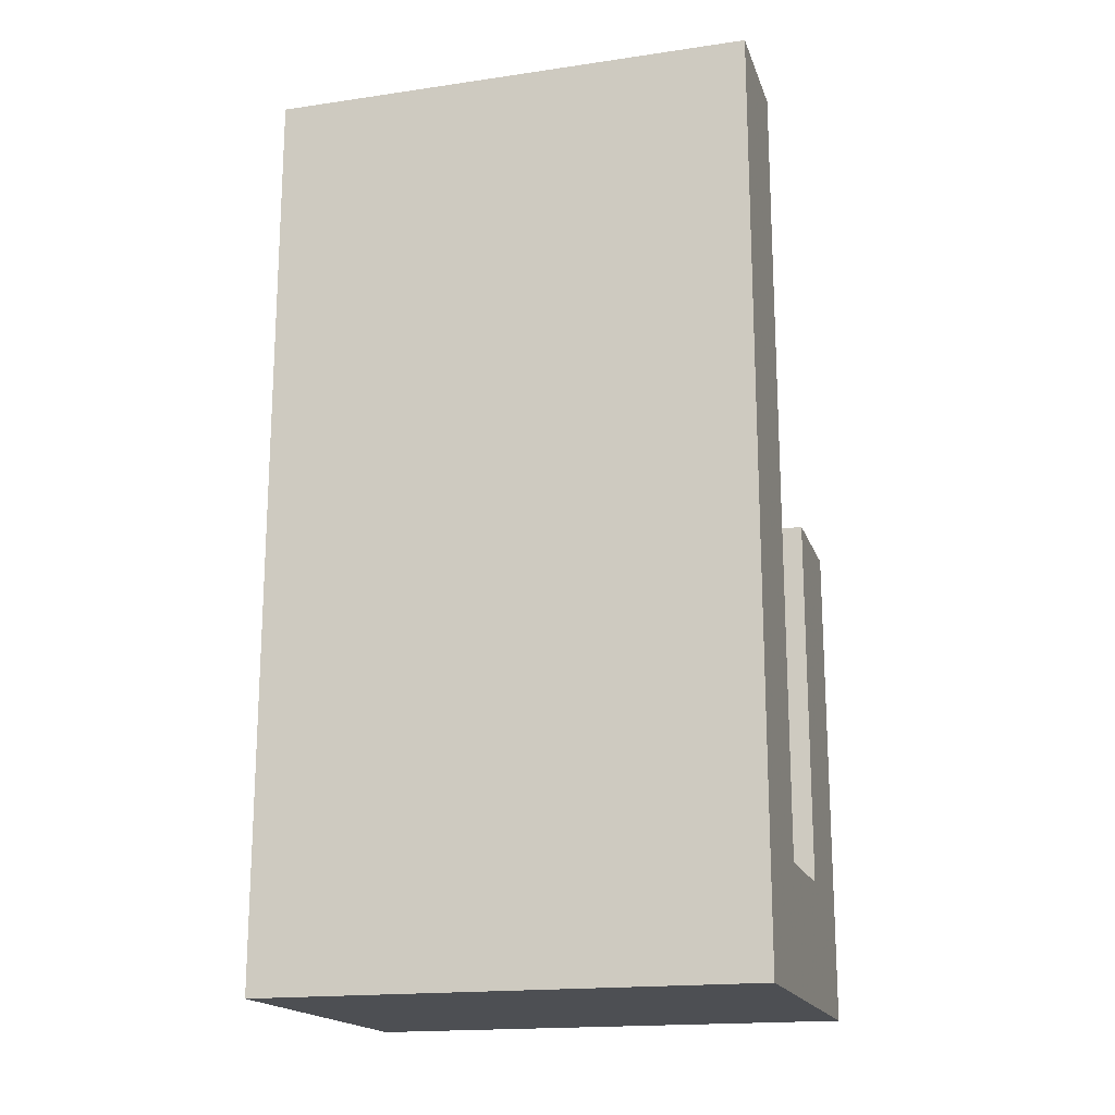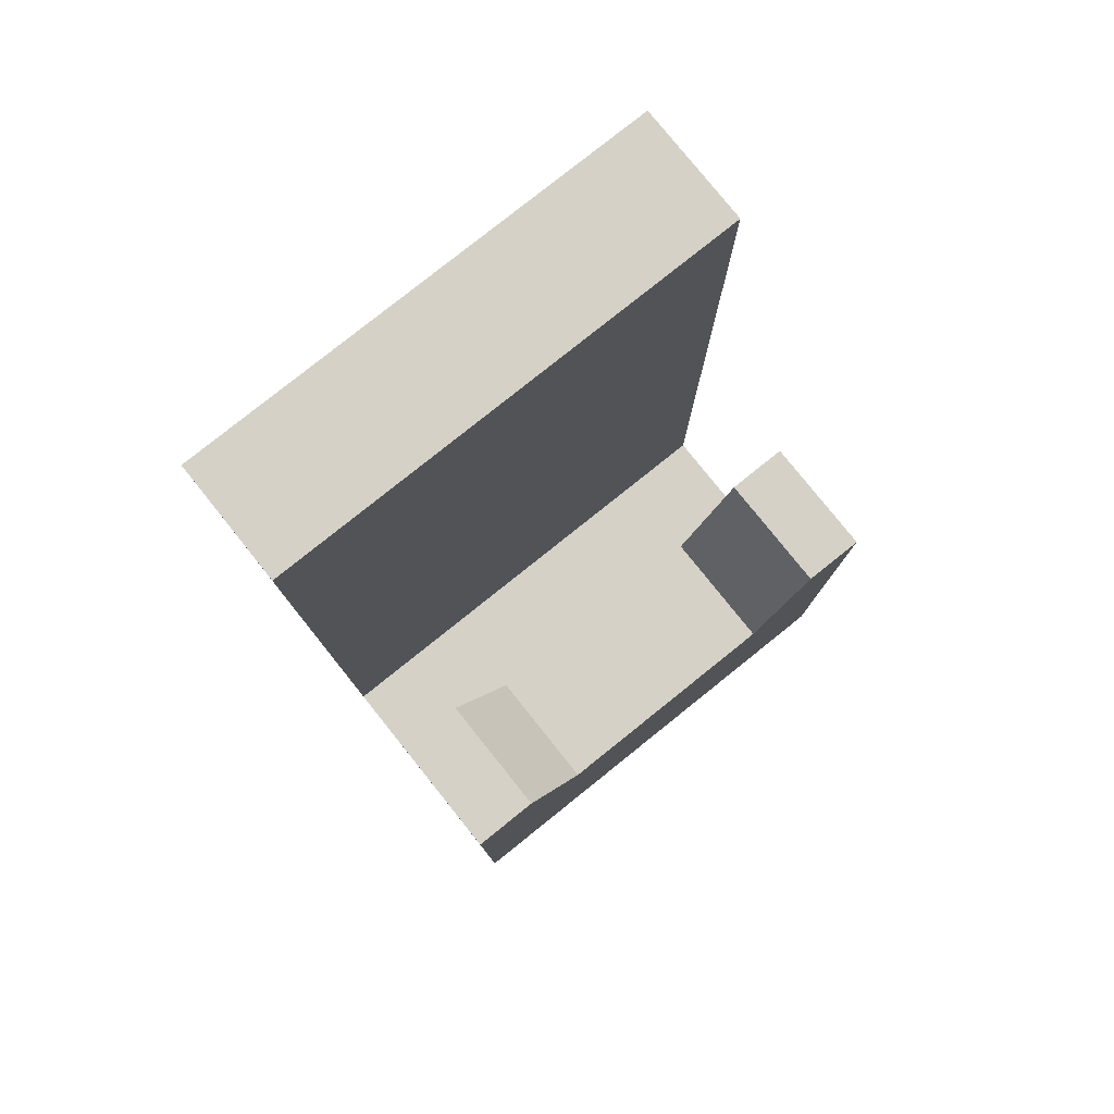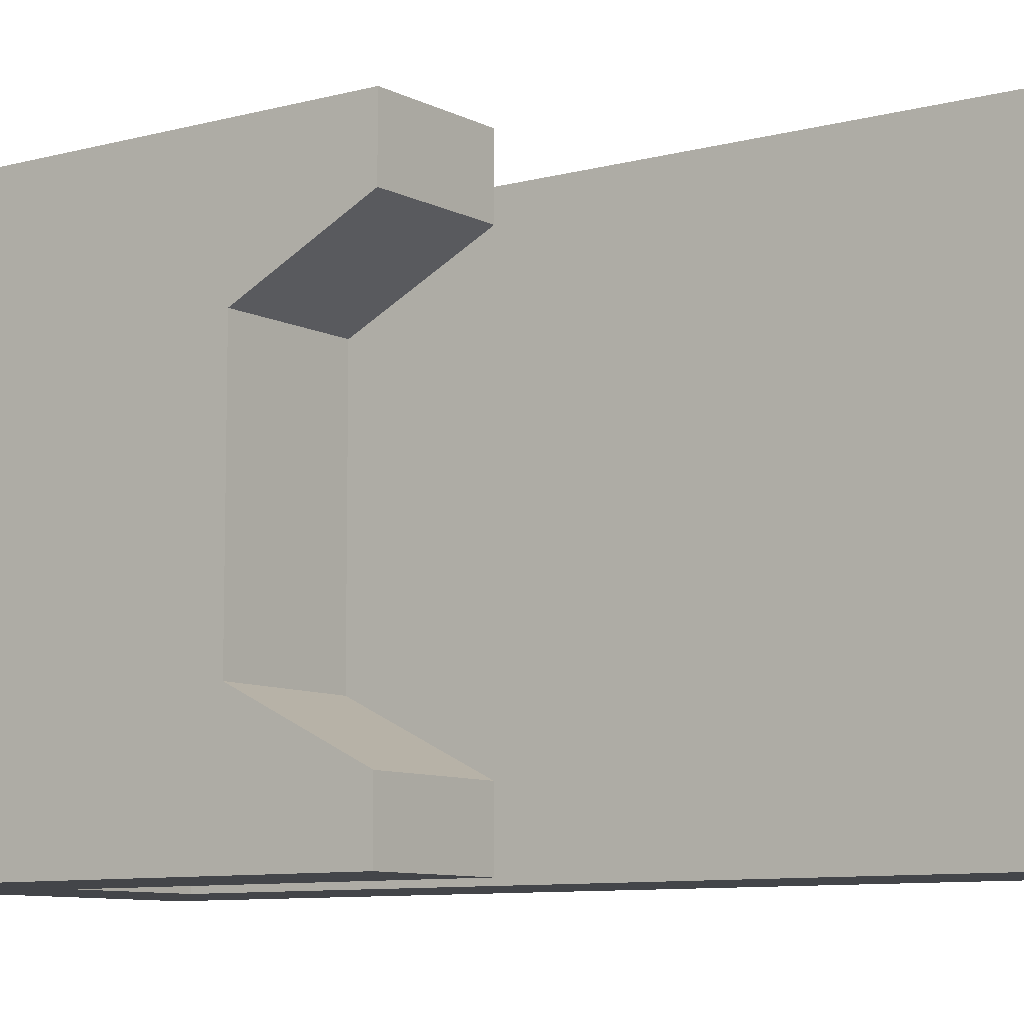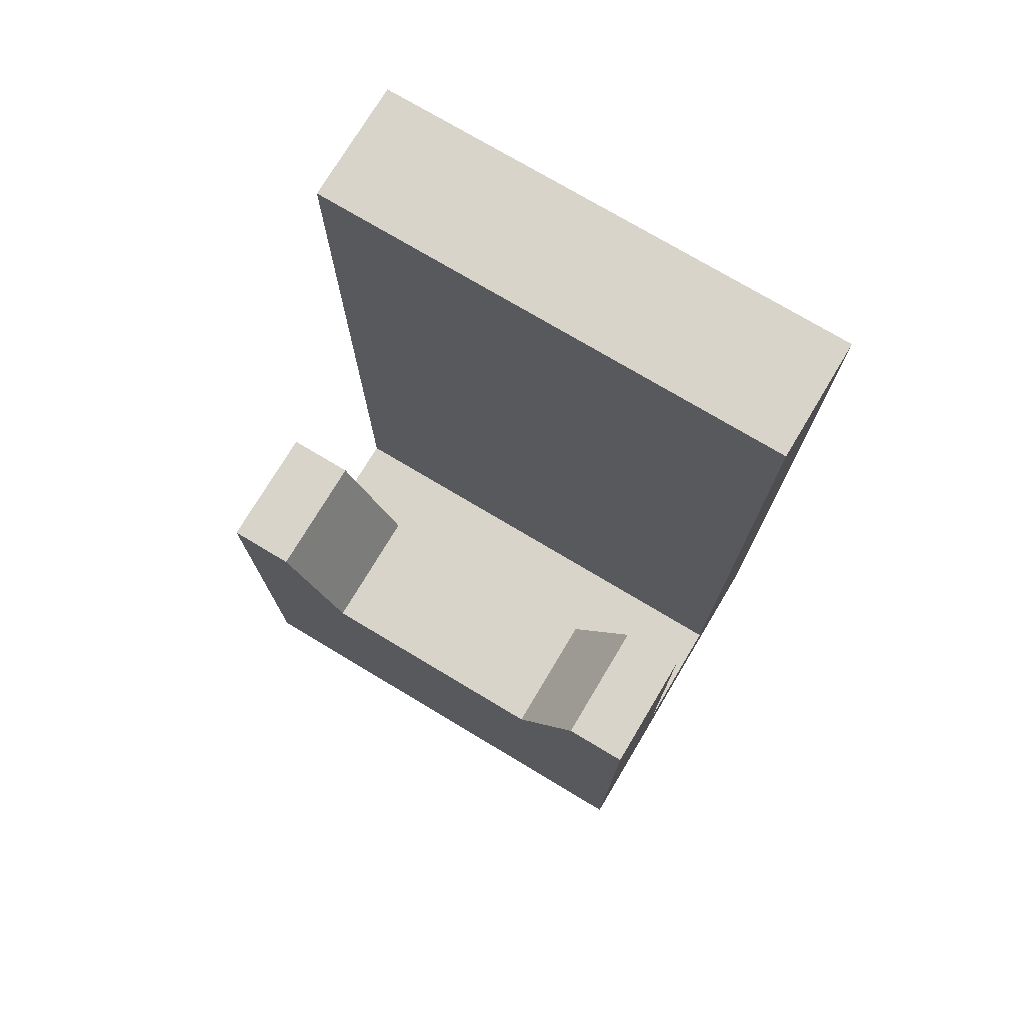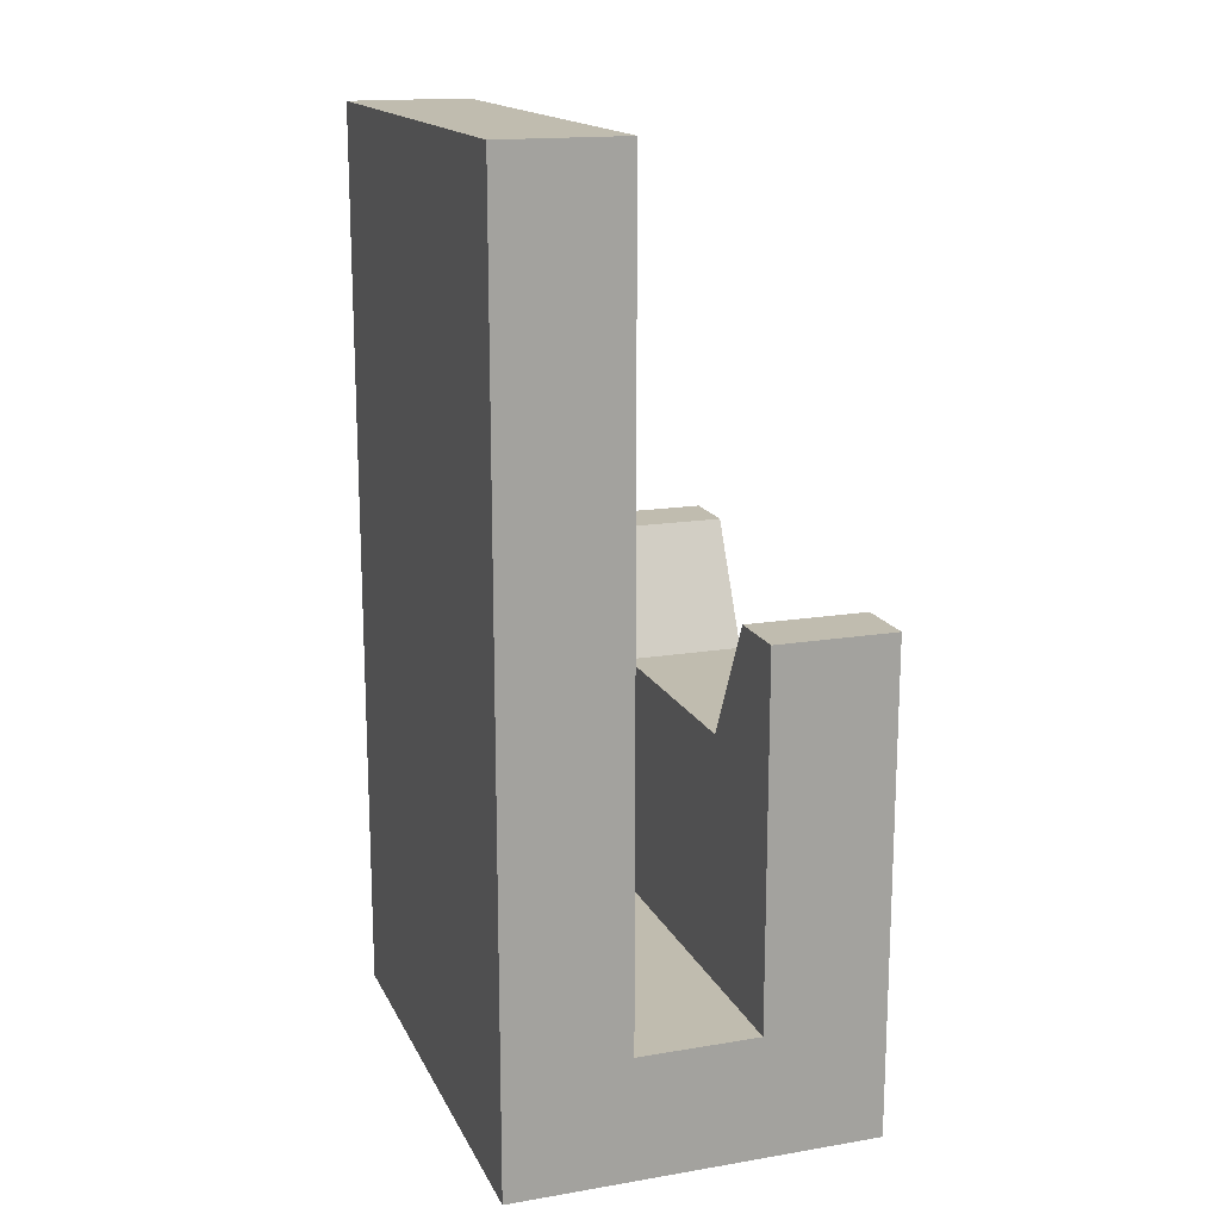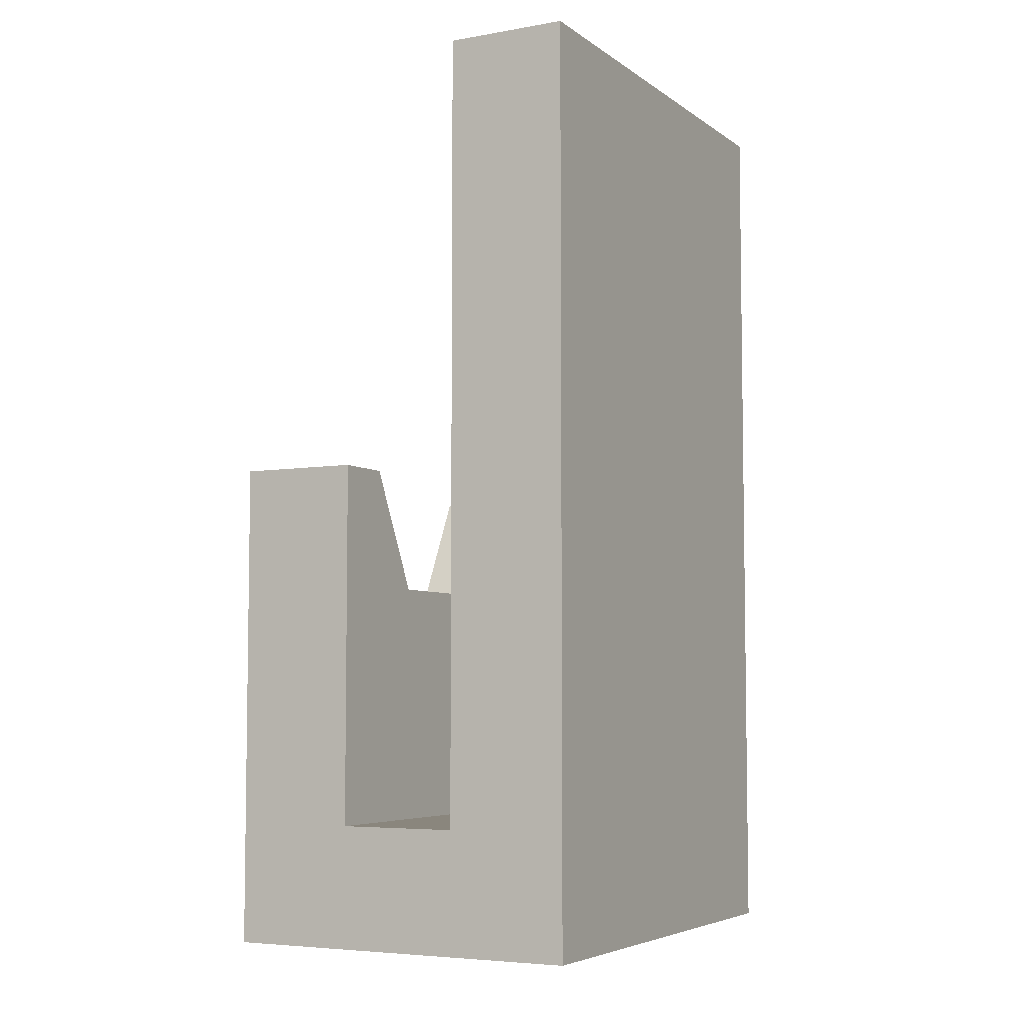
<metadata>
{"format":"obj","ext":"obj","renderer":"f3d","projection":"perspective","resolution":1024,"background":"white","views":[{"elev":-17.8,"azim":-74.1,"up":"+Y"},{"elev":79.4,"azim":51.3,"up":"+Y"},{"elev":-8.7,"azim":126.3,"up":"+Z"},{"elev":74.9,"azim":120.9,"up":"+Y"},{"elev":16.3,"azim":-18.9,"up":"+Y"},{"elev":-5.5,"azim":-152.1,"up":"+Y"}]}
</metadata>
<code>
v 0 0.25 -0.5
v 0 1 -0.5
v 0 1 -0.375
v 0 0.75 -0.25
v 0 0.25 0.5
v -0.25 0.25 0.5
v -0.25 0.25 -0.5
v 0.25 0 -0.5
v 0.25 1 -0.5
v 0.25 1 -0.375
v 0.25 0.75 -0.25
v 0.25 0.75 0.2422
v 0 0.75 0.2422
v 0 1 0.3672
v 0 1 0.5
v 0.25 1 0.5
v 0.25 0 0.5
v -0.5 0 0.5
v -0.25 1.875 0.5
v -0.25 1.875 -0.5
v -0.5 1.875 -0.5
v -0.5 0 -0.5
v 0.25 1 0.3672
v -0.5 1.875 0.5
v 0 -1 -0.5
v 0 -1 0.5
v 0.25 -1 0.5
v 0.25 -1 -0.5
v 1 -1 0.5
v 0.9922 -1 -0.5
v 0.9922 1 -0.5
v 1.5 0.75 0.5
v 0 0.75 0.5
v 1.5 0.75 -0.5
v 1.5 1 -0.5
v 0 -0.7812 0.5234
v 0.9922 -0.7812 0.5234
v 0.9922 -0.7812 -0.5312
v 0.9922 1 0.3672
v 0 -0.7812 -0.5312
v 0.5 0 0.5
v 0.5 0 -0.5
v 0.5 1.875 -0.5
v 0 0.25 -0.5
v 0 0.25 -0.5
v 0 0.25 -0.5
v 0 0.25 -0.5
v 0 0.25 -0.5
f 1 2 3
f 1 3 4
f 1 4 5
f 1 5 6
f 1 6 7
f 1 7 8
f 1 8 2
f 2 8 9
f 2 9 10
f 2 10 3
f 3 10 4
f 4 10 11
f 4 11 12
f 4 12 13
f 4 13 5
f 5 13 14
f 5 14 15
f 5 15 16
f 5 16 17
f 5 17 18
f 5 18 6
f 6 18 19
f 6 19 20
f 6 20 7
f 7 20 21
f 7 21 22
f 7 22 8
f 8 22 18
f 8 18 17
f 8 17 11
f 8 11 10
f 8 10 9
f 17 12 11
f 12 17 23
f 12 23 14
f 12 14 13
f 17 16 23
f 23 16 14
f 14 16 15
f 19 24 21
f 19 21 20
f 22 21 24
f 22 24 18
f 18 24 19

</code>
